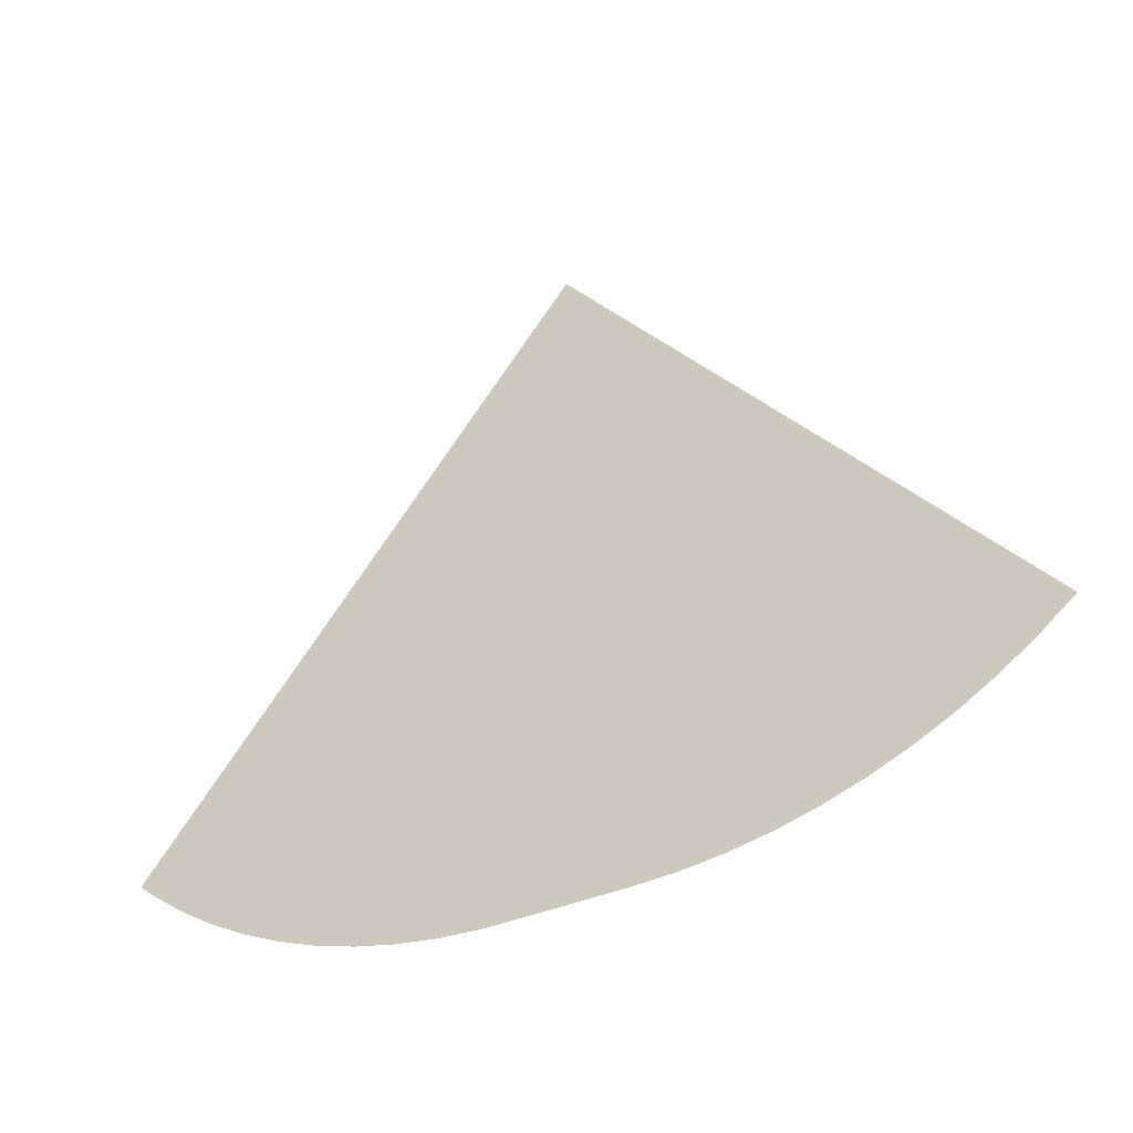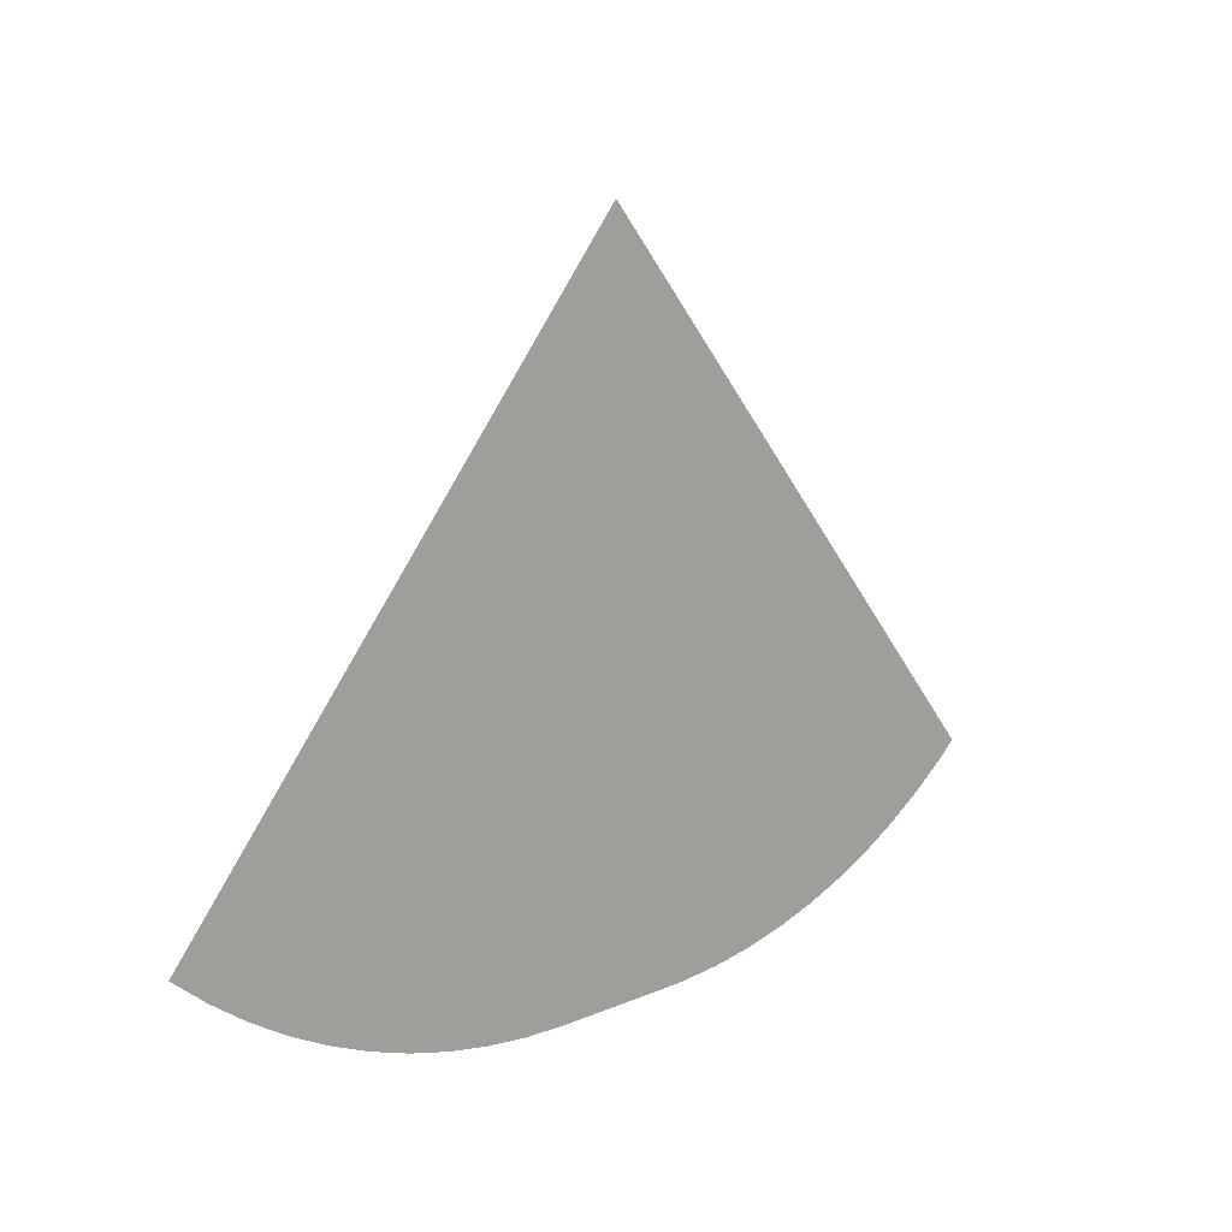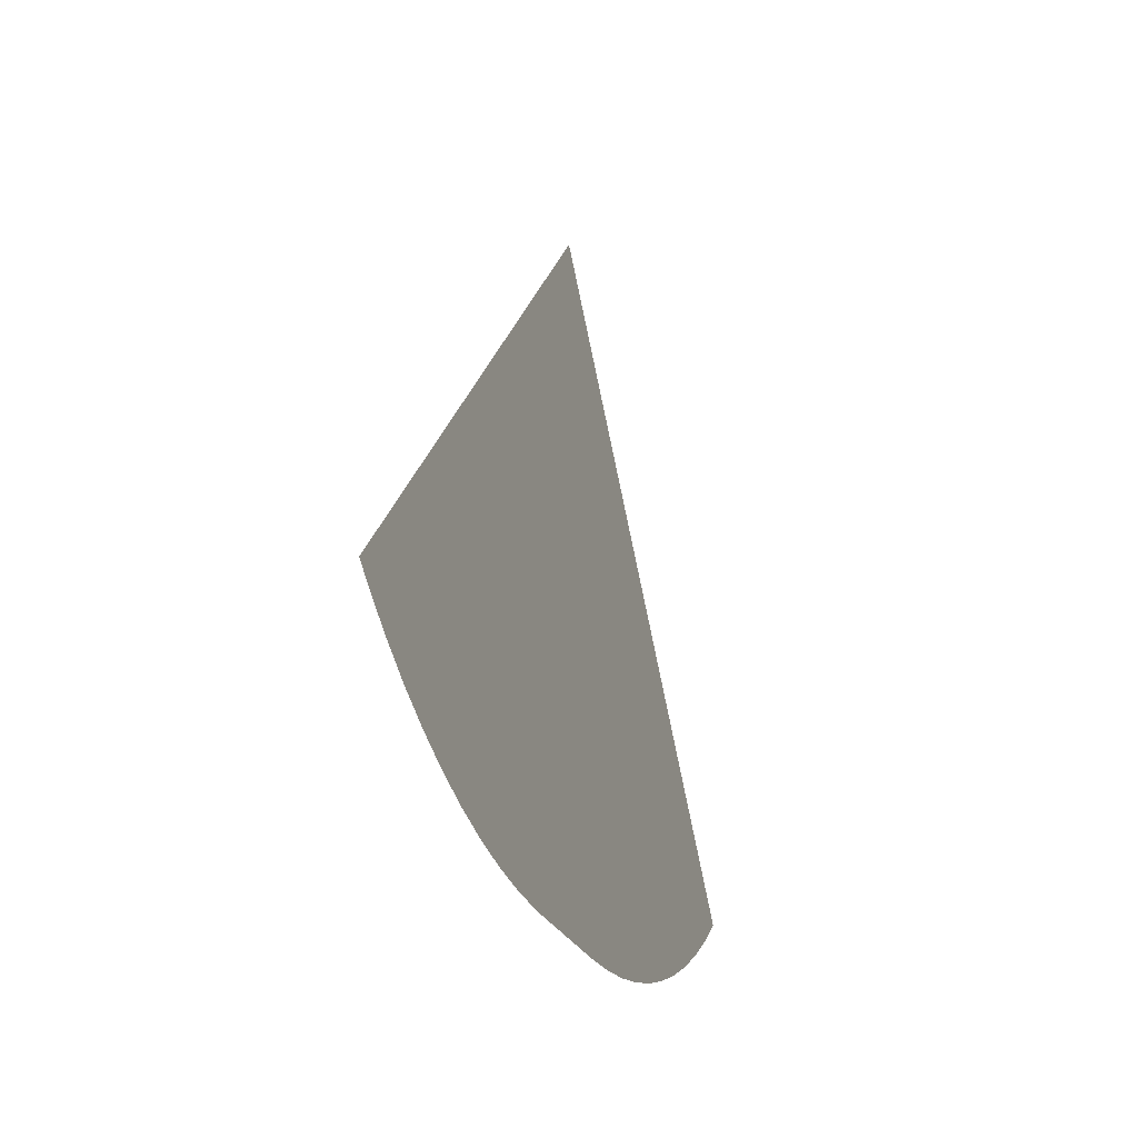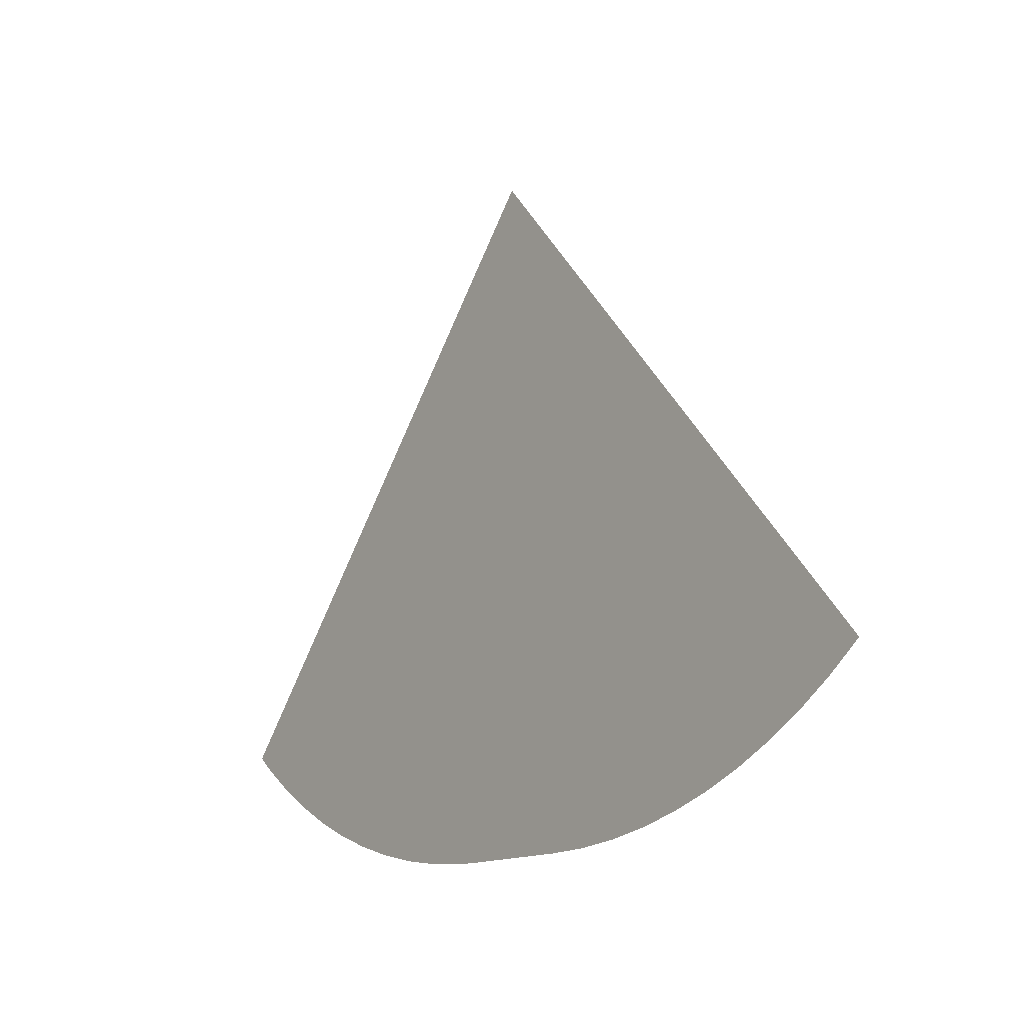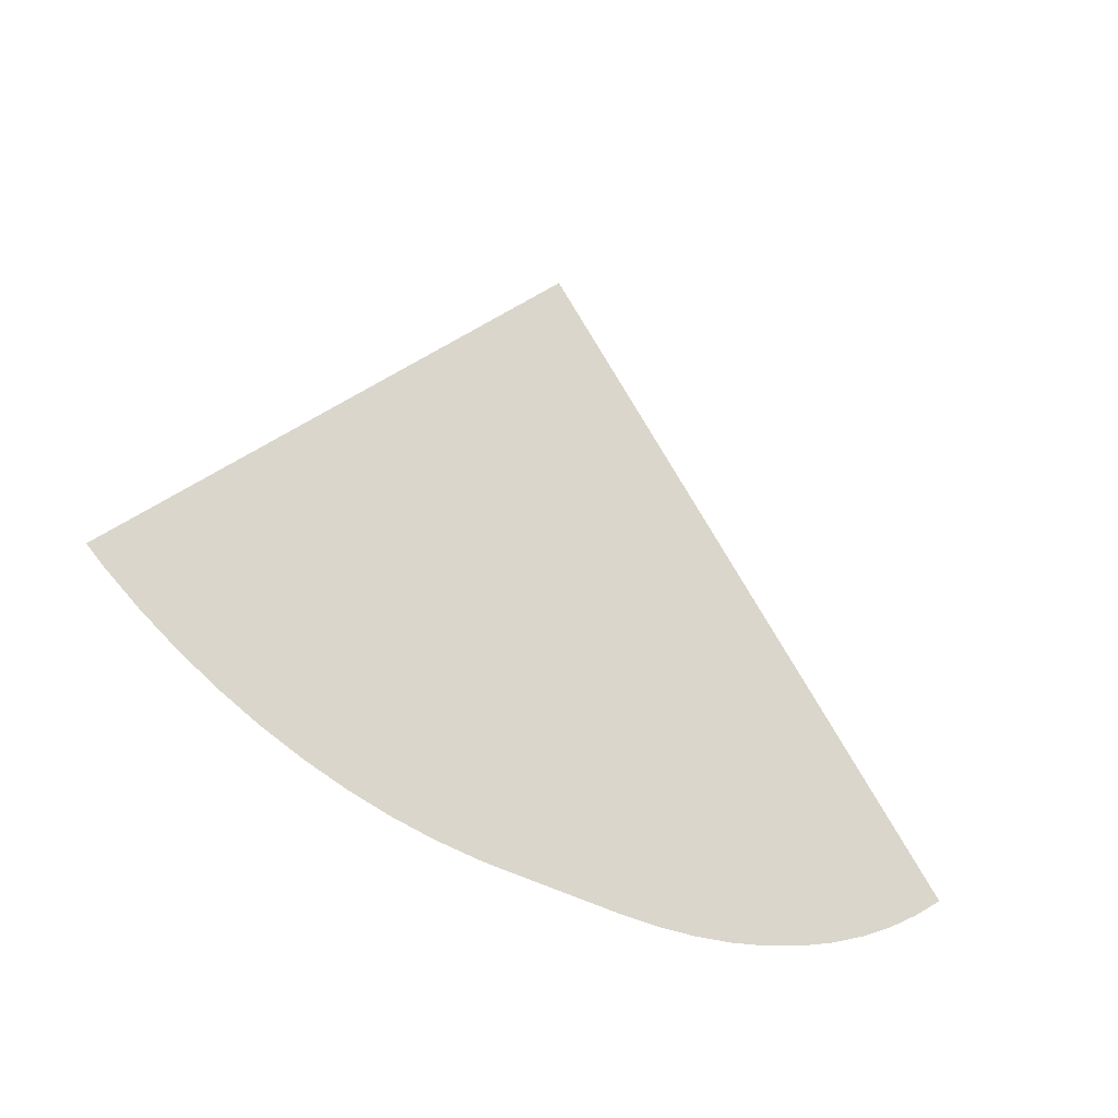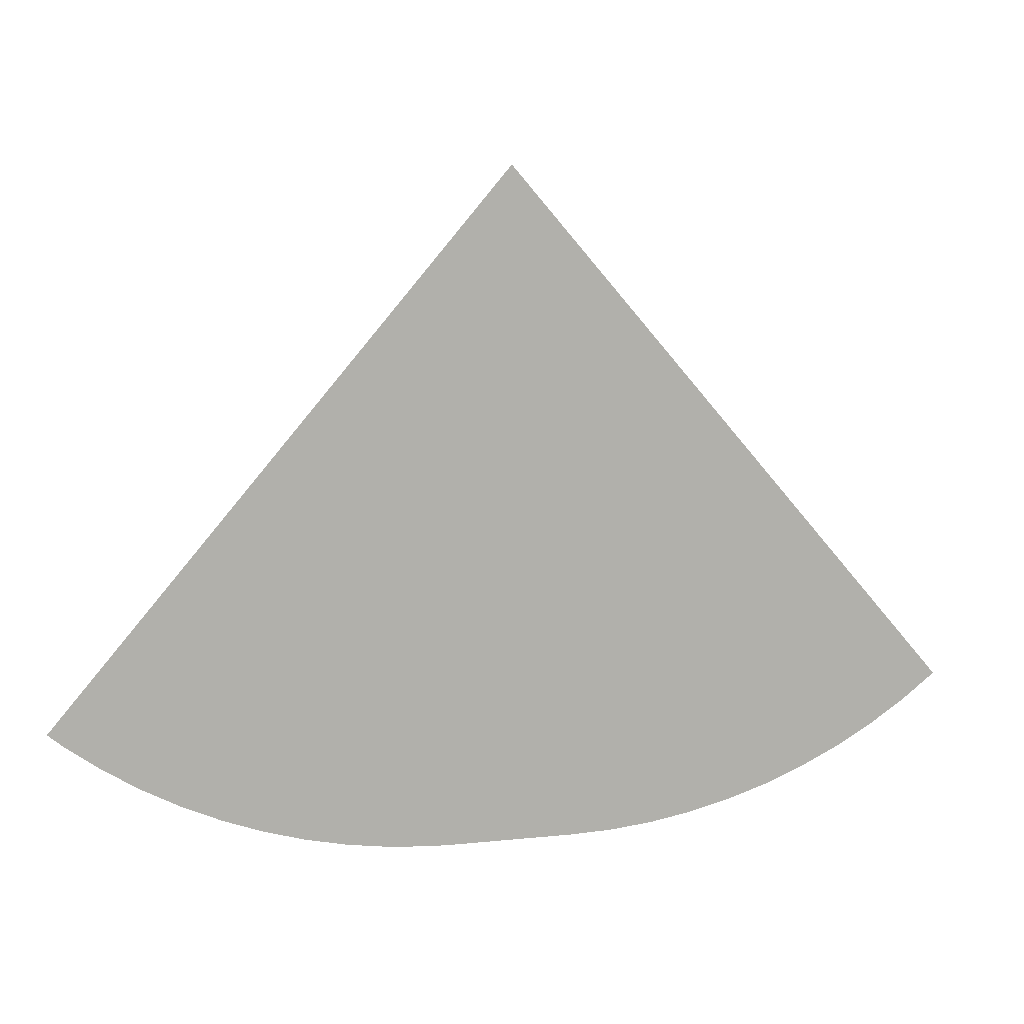
<metadata>
{"format":"obj","ext":"obj","renderer":"f3d","projection":"perspective","resolution":1024,"background":"white","views":[{"elev":-35.9,"azim":31.0,"up":"+Z"},{"elev":12.7,"azim":134.5,"up":"+Z"},{"elev":-25.2,"azim":-71.4,"up":"+Z"},{"elev":-14.1,"azim":52.2,"up":"+Z"},{"elev":-36.6,"azim":-38.0,"up":"+Z"},{"elev":11.1,"azim":-14.4,"up":"+Z"}]}
</metadata>
<code>
o front2_Circle.022
v -8.586 0.09 10.01
v -1.559 0.09 -12.71
v -2.364 0.09 -12.65
v -3.163 0.09 -12.54
v -3.952 0.09 -12.37
v -4.728 0.09 -12.15
v -5.486 0.09 -11.87
v -6.223 0.09 -11.55
v -6.936 0.09 -11.17
v -7.62 0.09 -10.74
v -8.273 0.09 -10.26
v -1.156 0.09 -12.72
v 1.156 0.09 -12.72
v 8.586 0.09 -10.01
v 7.95 0.09 -10.51
v 7.281 0.09 -10.96
v 6.583 0.09 -11.36
v 5.858 0.09 -11.72
v 5.109 0.09 -12.02
v 4.342 0.09 -12.27
v 3.559 0.09 -12.46
v 2.765 0.09 -12.6
v 1.962 0.09 -12.69
v 0 0.09 0
v -8.582 0.09 -10.01
v 8.586 0.09 -10.01
f 10 11 24
f 11 25 24
f 24 26 14
f 14 15 24
f 15 16 24
f 16 17 24
f 17 18 24
f 18 19 24
f 19 20 24
f 20 21 24
f 21 22 24
f 22 23 24
f 23 13 24
f 13 12 24
f 12 2 24
f 2 3 24
f 3 4 24
f 4 5 24
f 5 6 24
f 6 7 24
f 7 8 24
f 8 9 24
f 9 10 24

</code>
